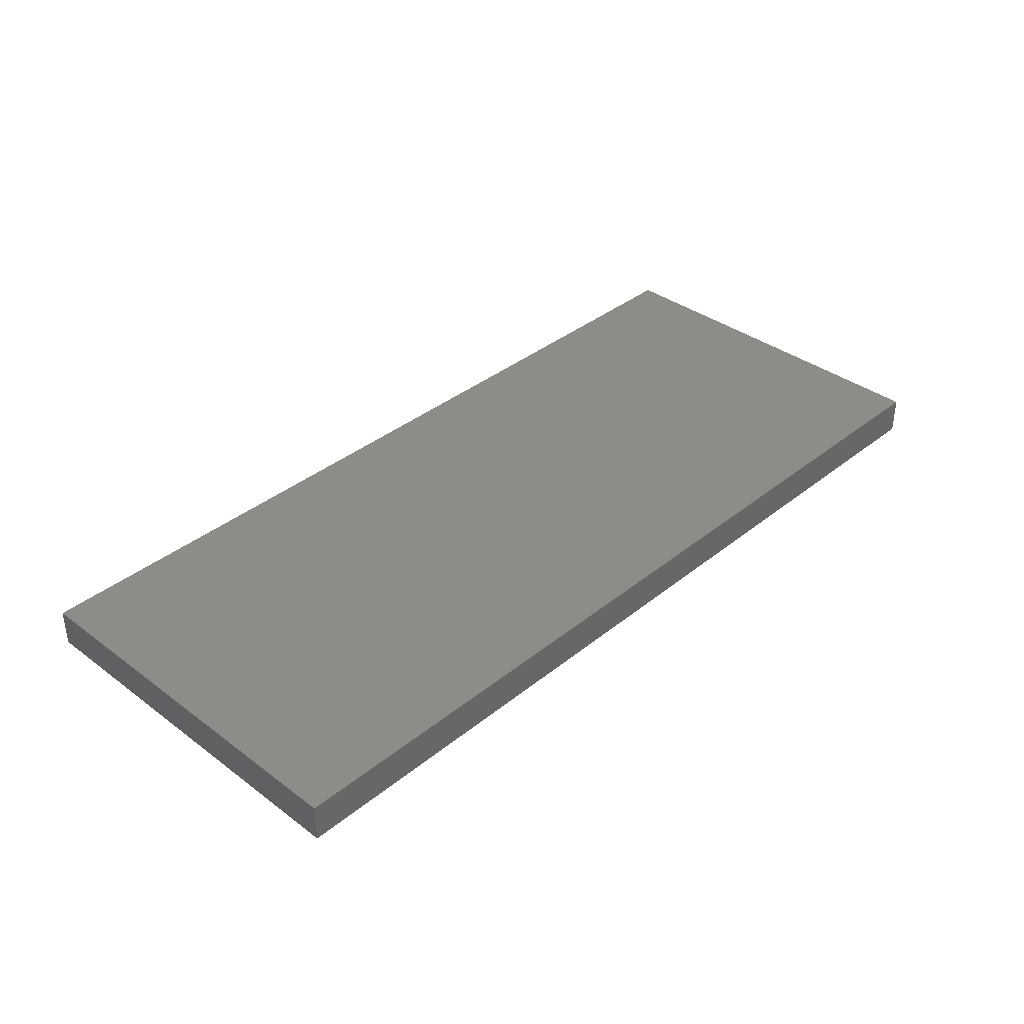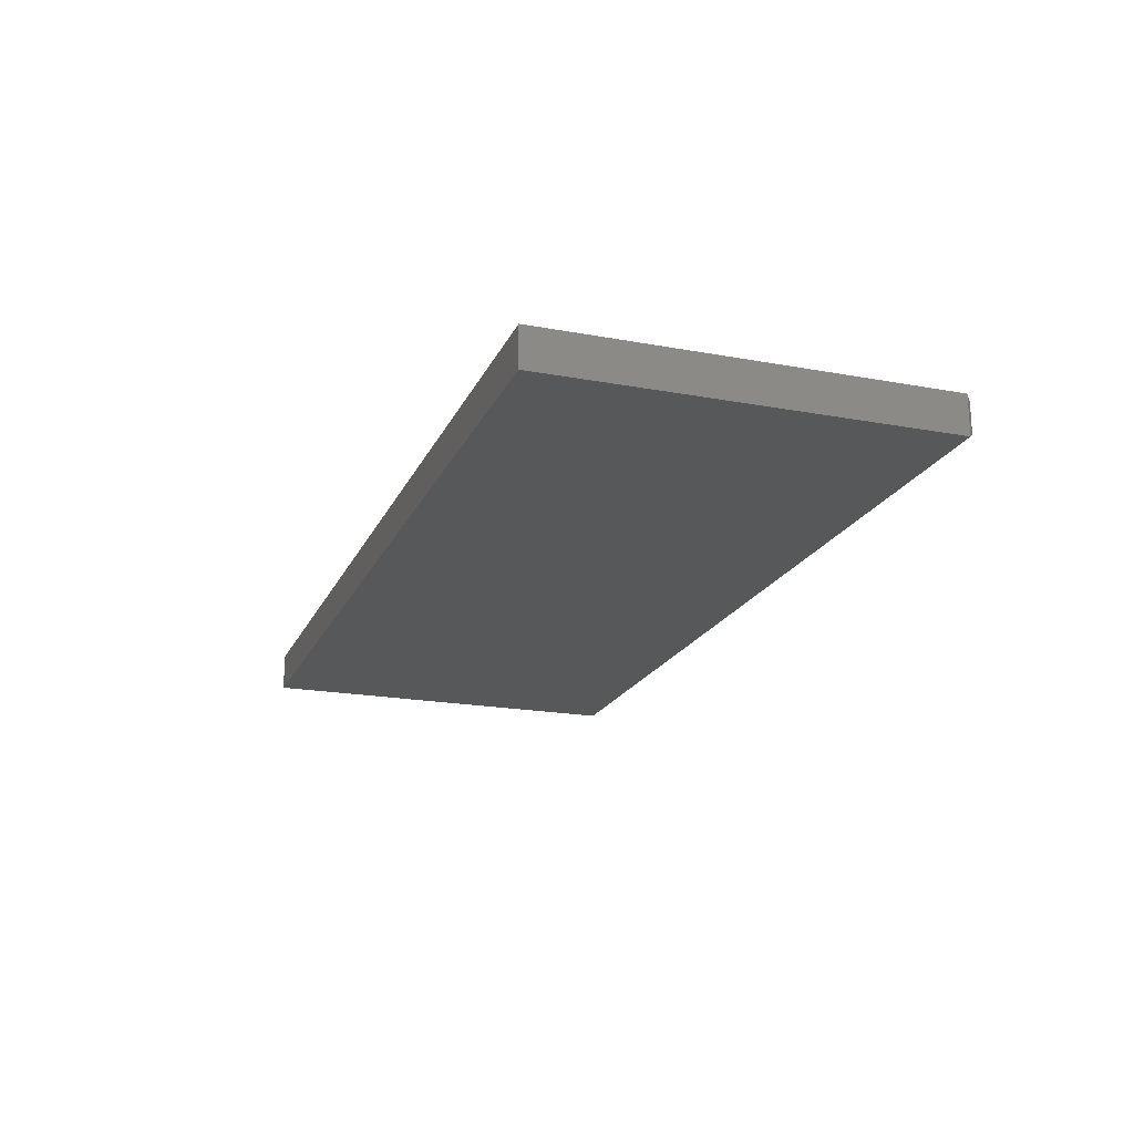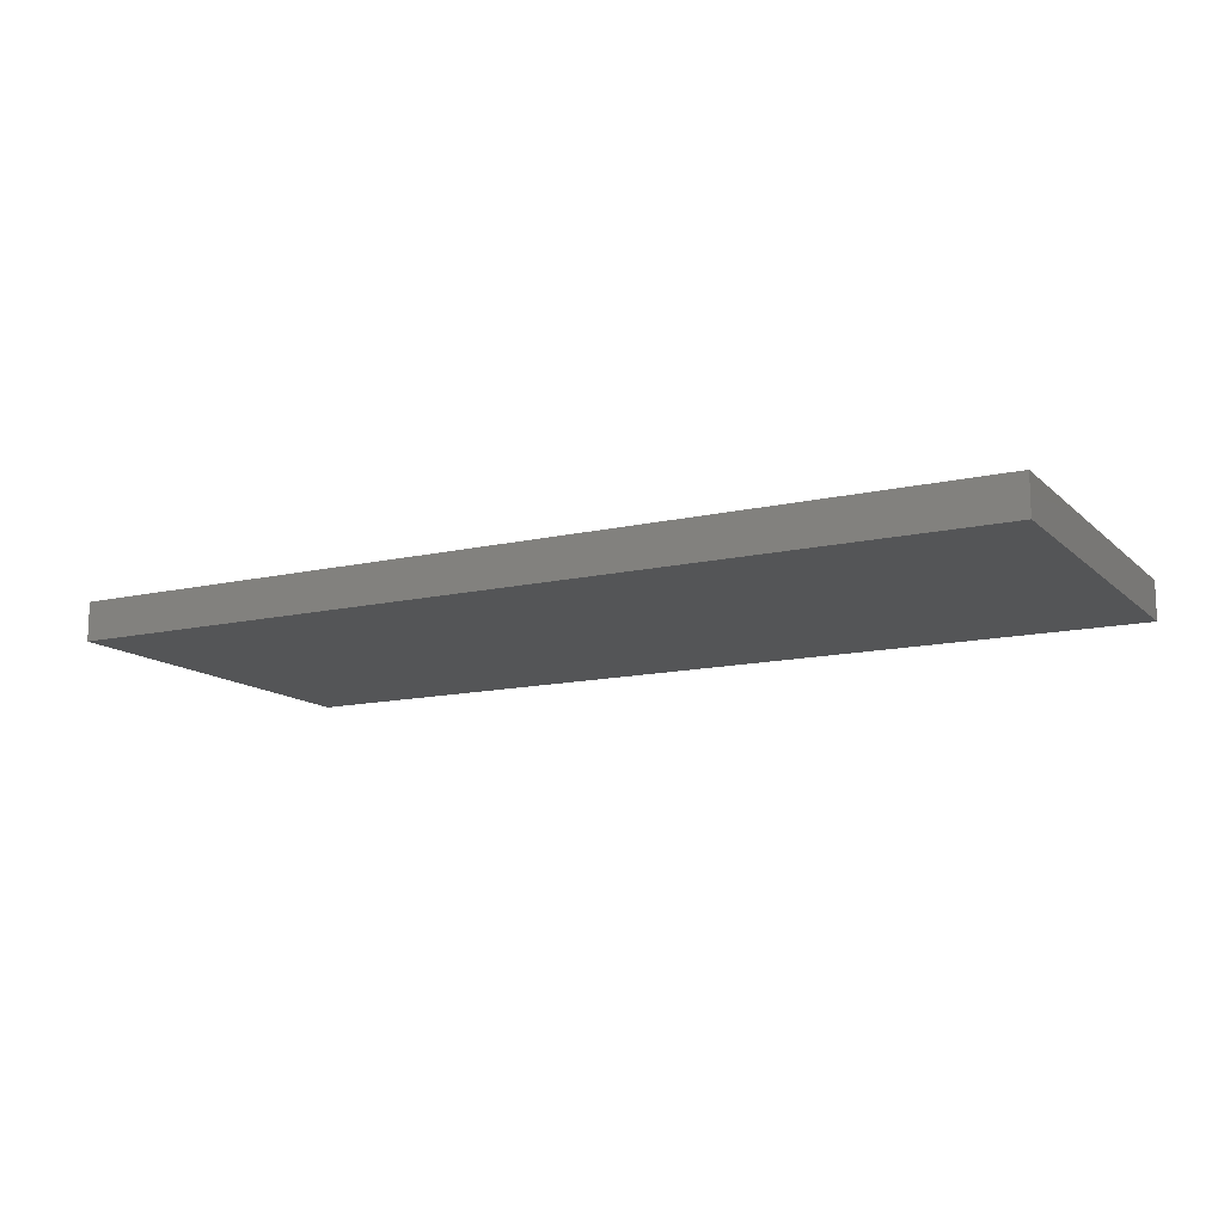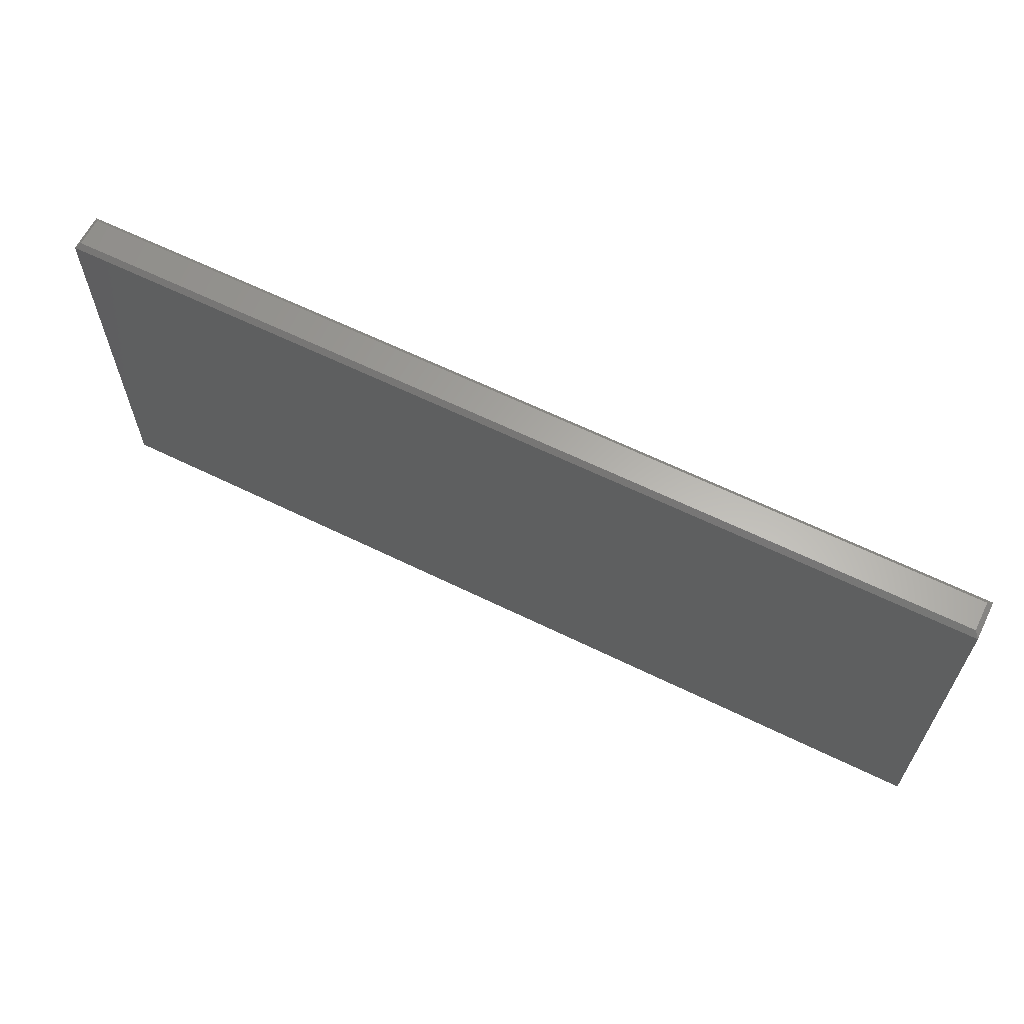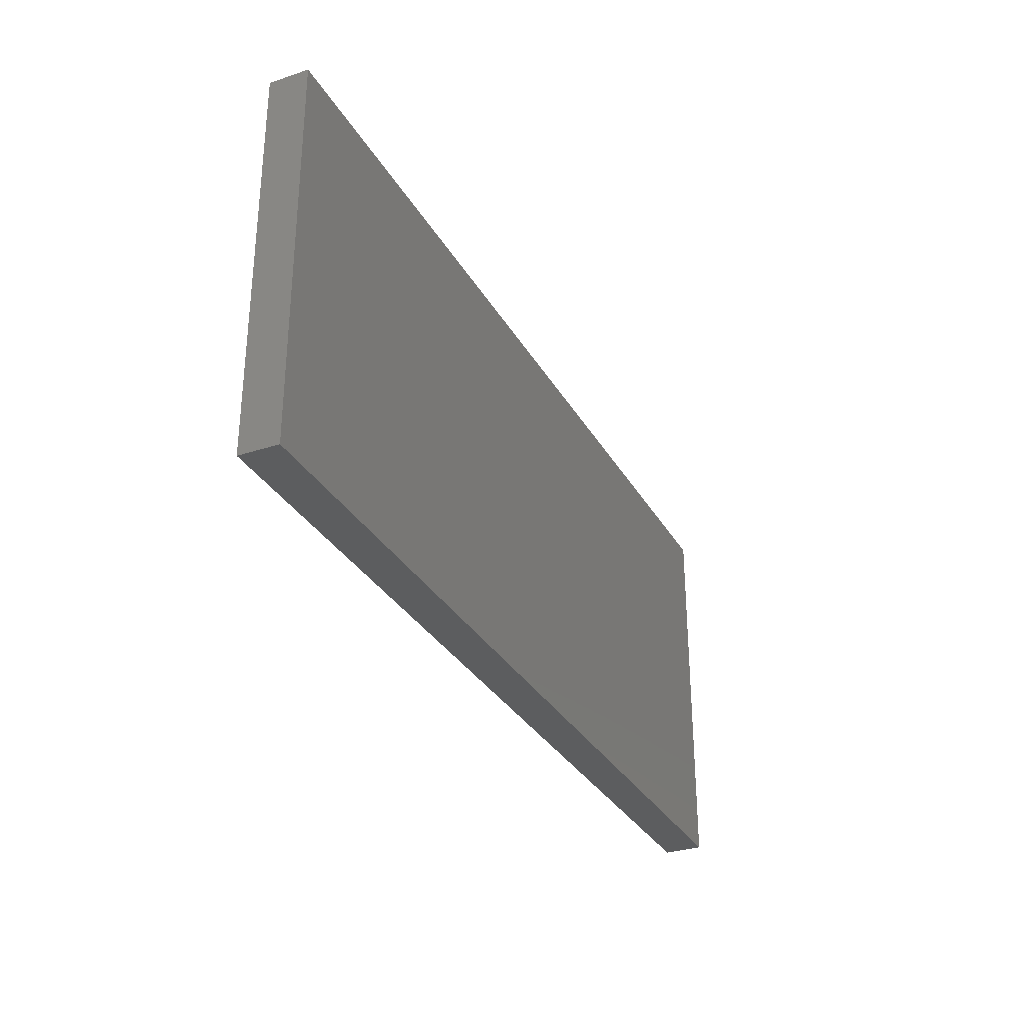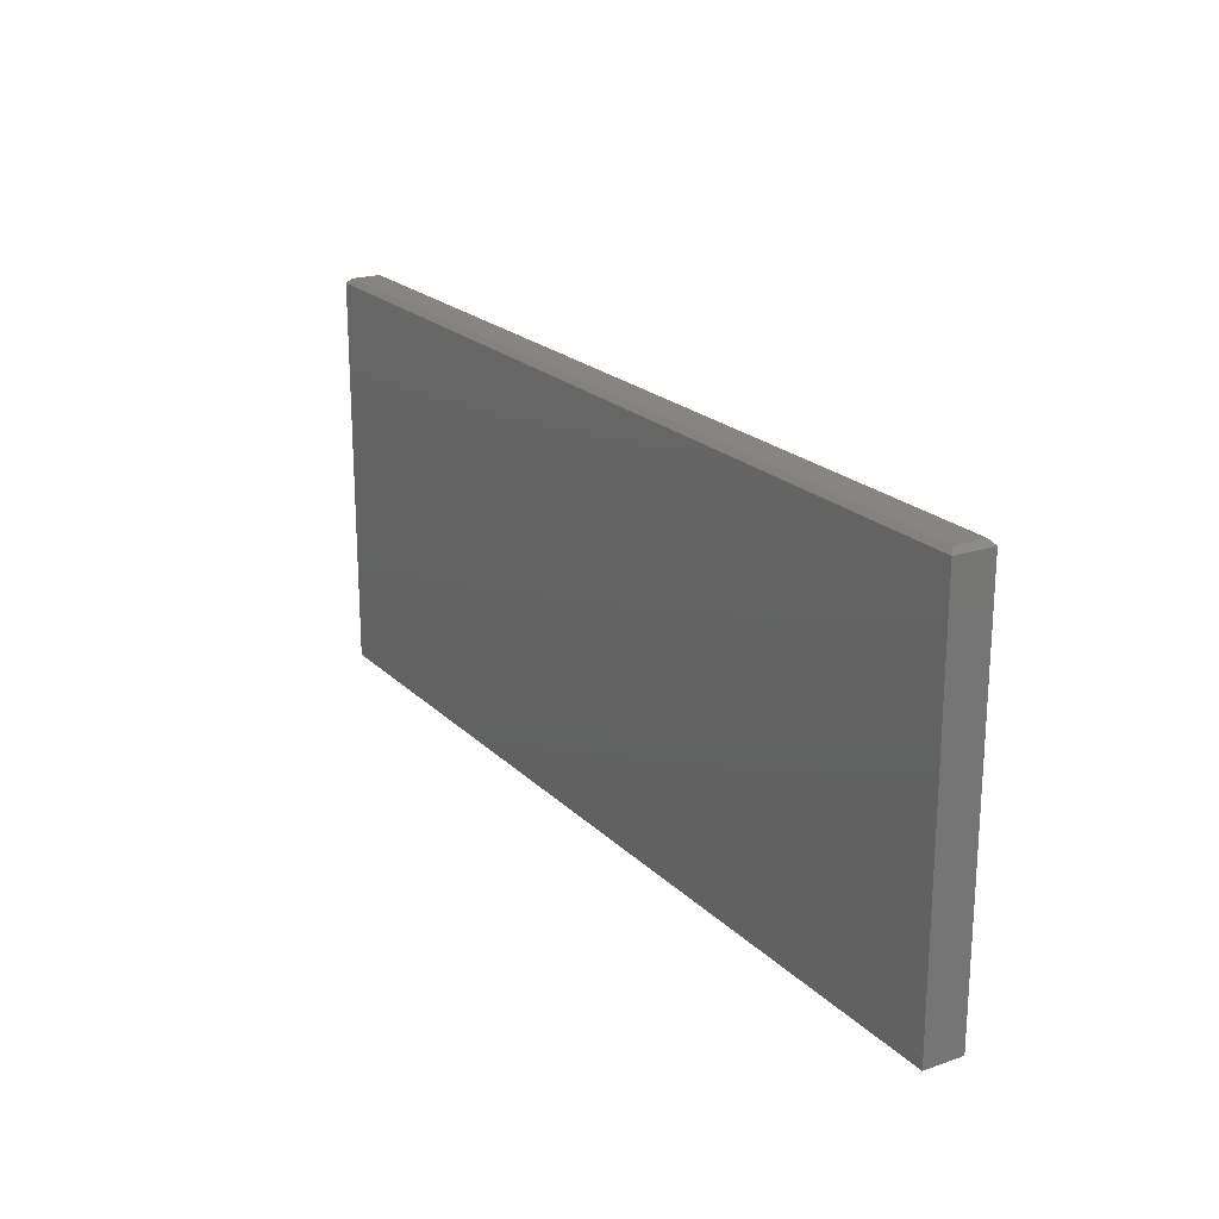
<metadata>
{"format":"stl","ext":"stl","renderer":"f3d","projection":"perspective","resolution":1024,"background":"white","views":[{"elev":36.8,"azim":-46.1,"up":"+Z"},{"elev":-19.7,"azim":71.0,"up":"+Z"},{"elev":-13.1,"azim":27.9,"up":"+Z"},{"elev":63.0,"azim":26.4,"up":"+Y"},{"elev":-31.3,"azim":-64.9,"up":"+Y"},{"elev":21.1,"azim":58.6,"up":"+Y"}]}
</metadata>
<code>
# stl→obj: 12 verts, 20 faces
v -0.7344 1.301e-18 -0.2422
v -0.7344 3.921e-18 -0.195
v 0.7422 1.652e-16 -0.2422
v 0.7422 1.679e-16 -0.195
v -0.7422 -0.007812 -0.1872
v -0.7422 -0.007812 -0.25
v -0.7422 -0.6406 -0.1872
v -0.7422 -0.6406 -0.25
v 0.75 -0.6406 -0.1872
v 0.75 -0.007812 -0.1872
v 0.75 -0.007812 -0.25
v 0.75 -0.6406 -0.25
f 1 2 3
f 3 2 4
f 5 6 7
f 7 6 8
f 9 10 7
f 7 10 5
f 11 10 12
f 12 10 9
f 8 6 12
f 12 6 11
f 10 4 5
f 5 4 2
f 11 3 10
f 10 3 4
f 6 1 11
f 11 1 3
f 5 2 6
f 6 2 1
f 8 12 7
f 7 12 9

</code>
